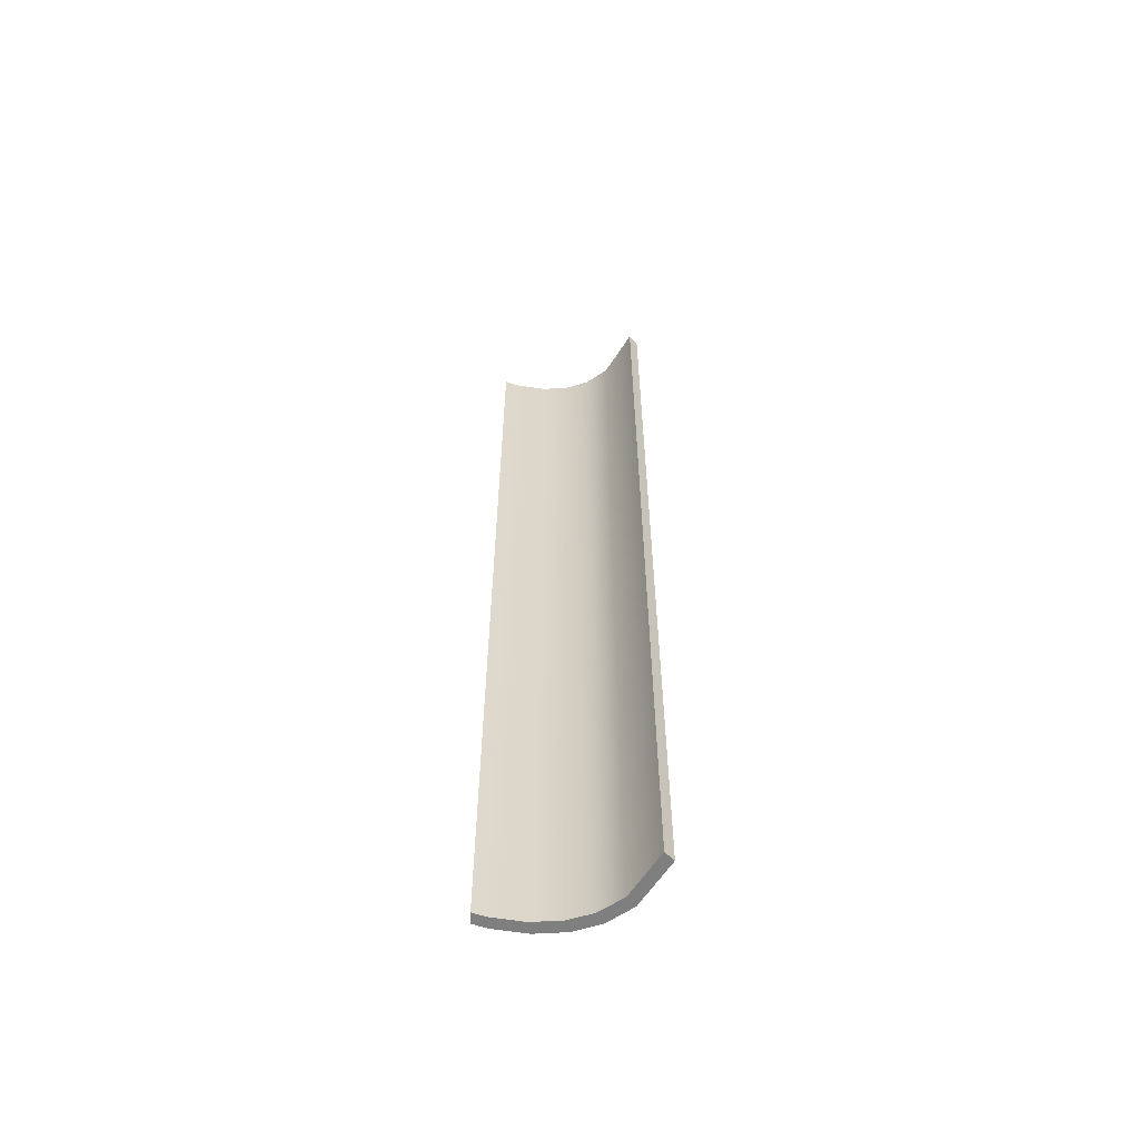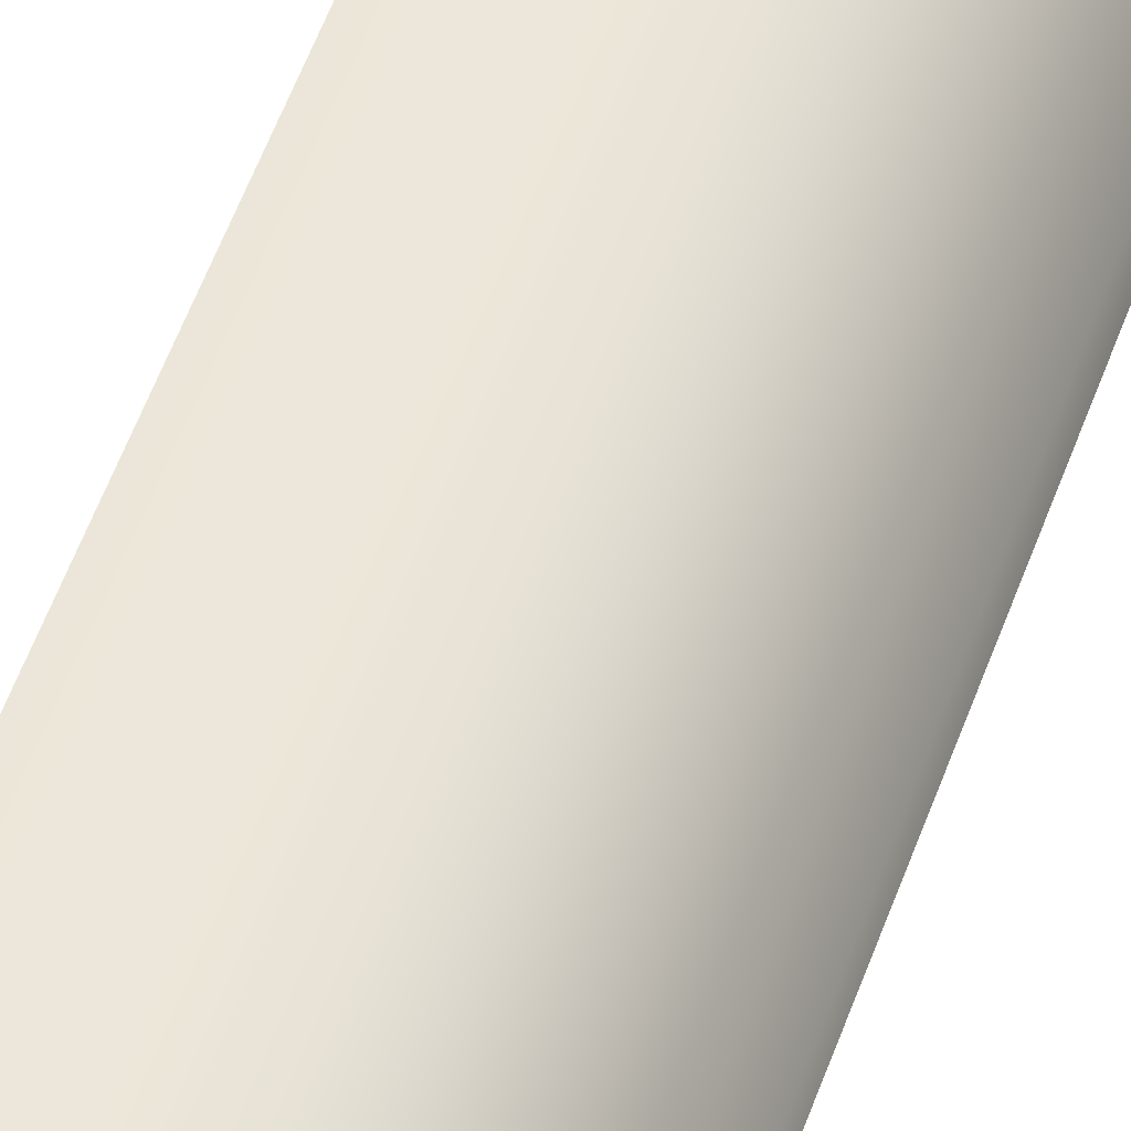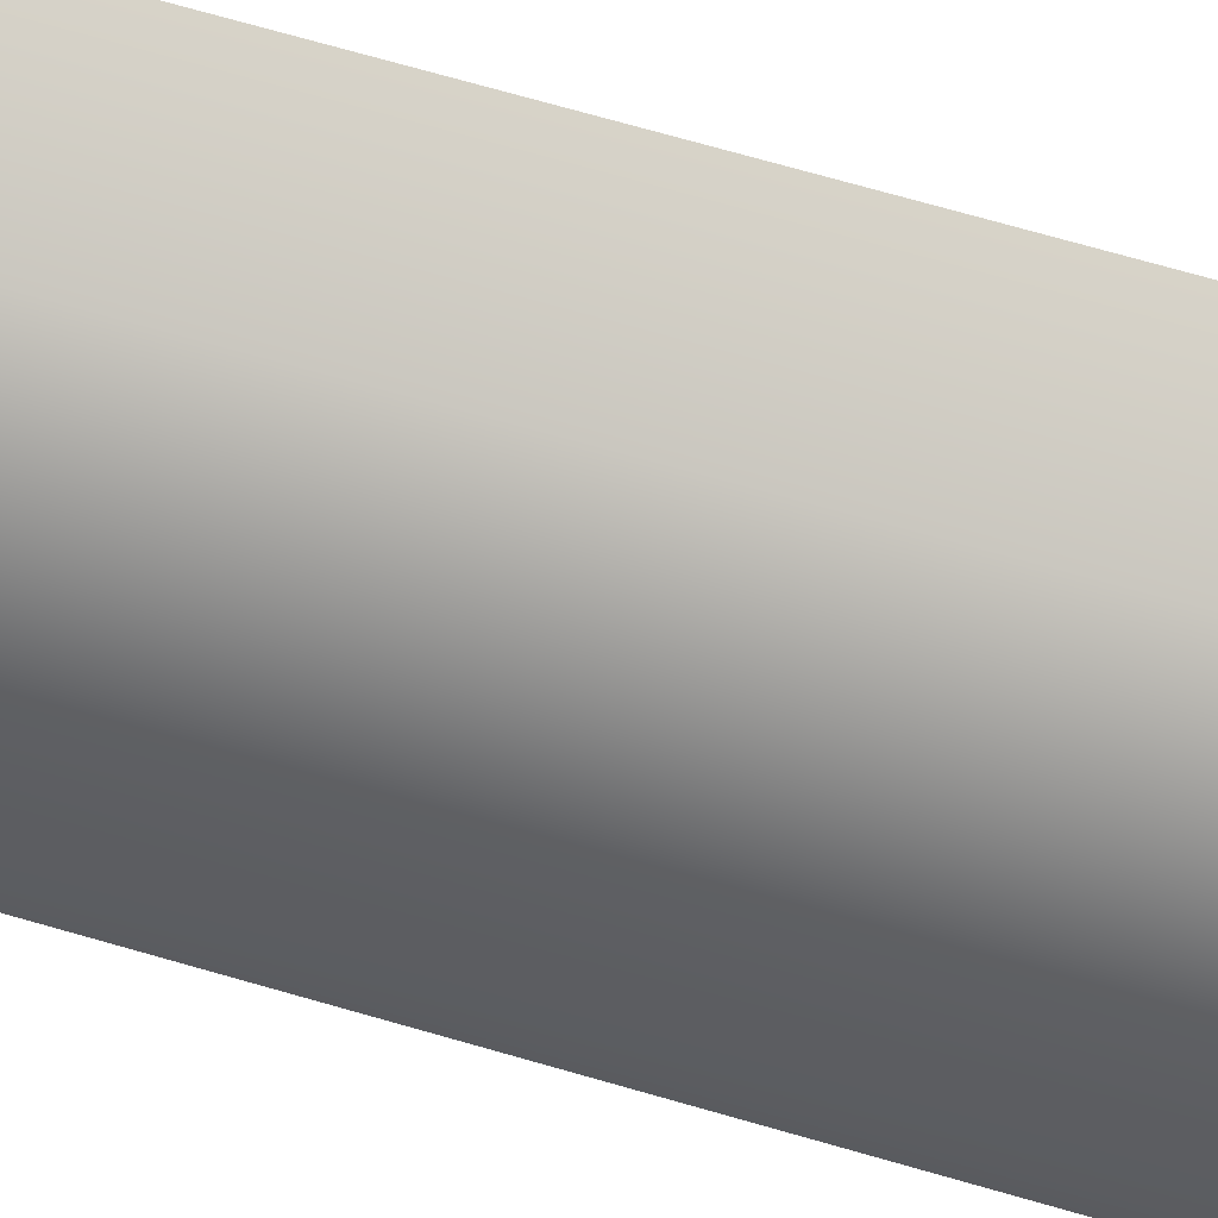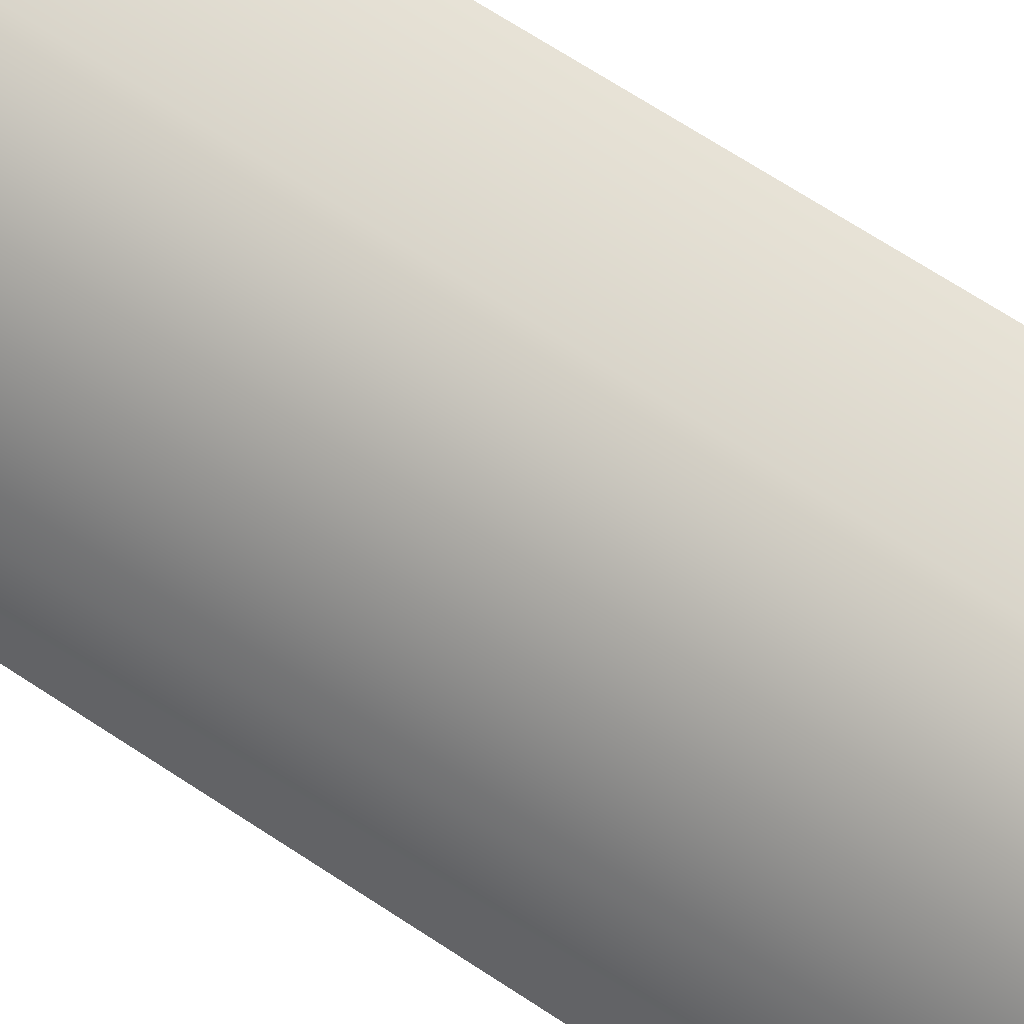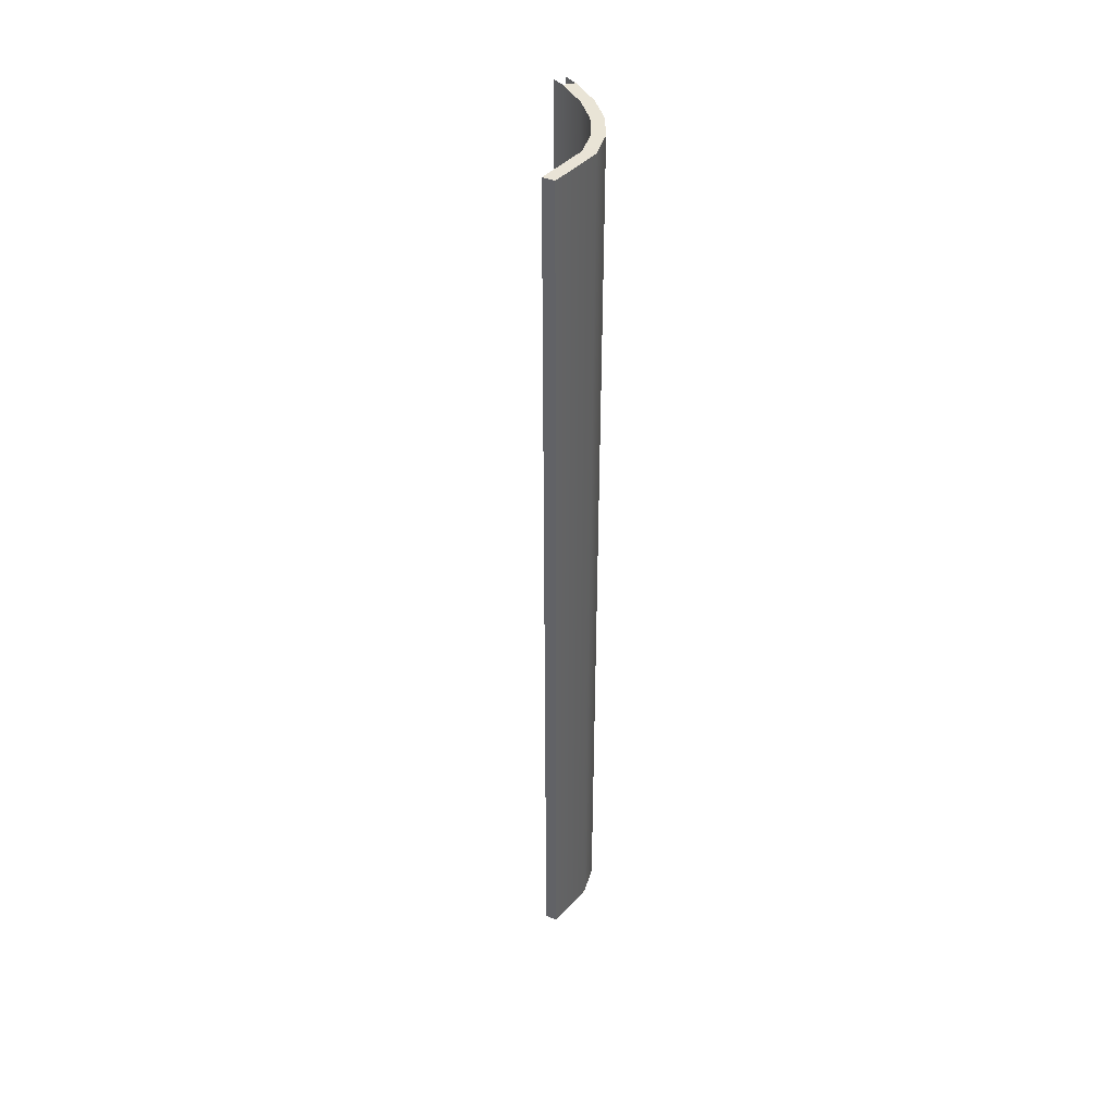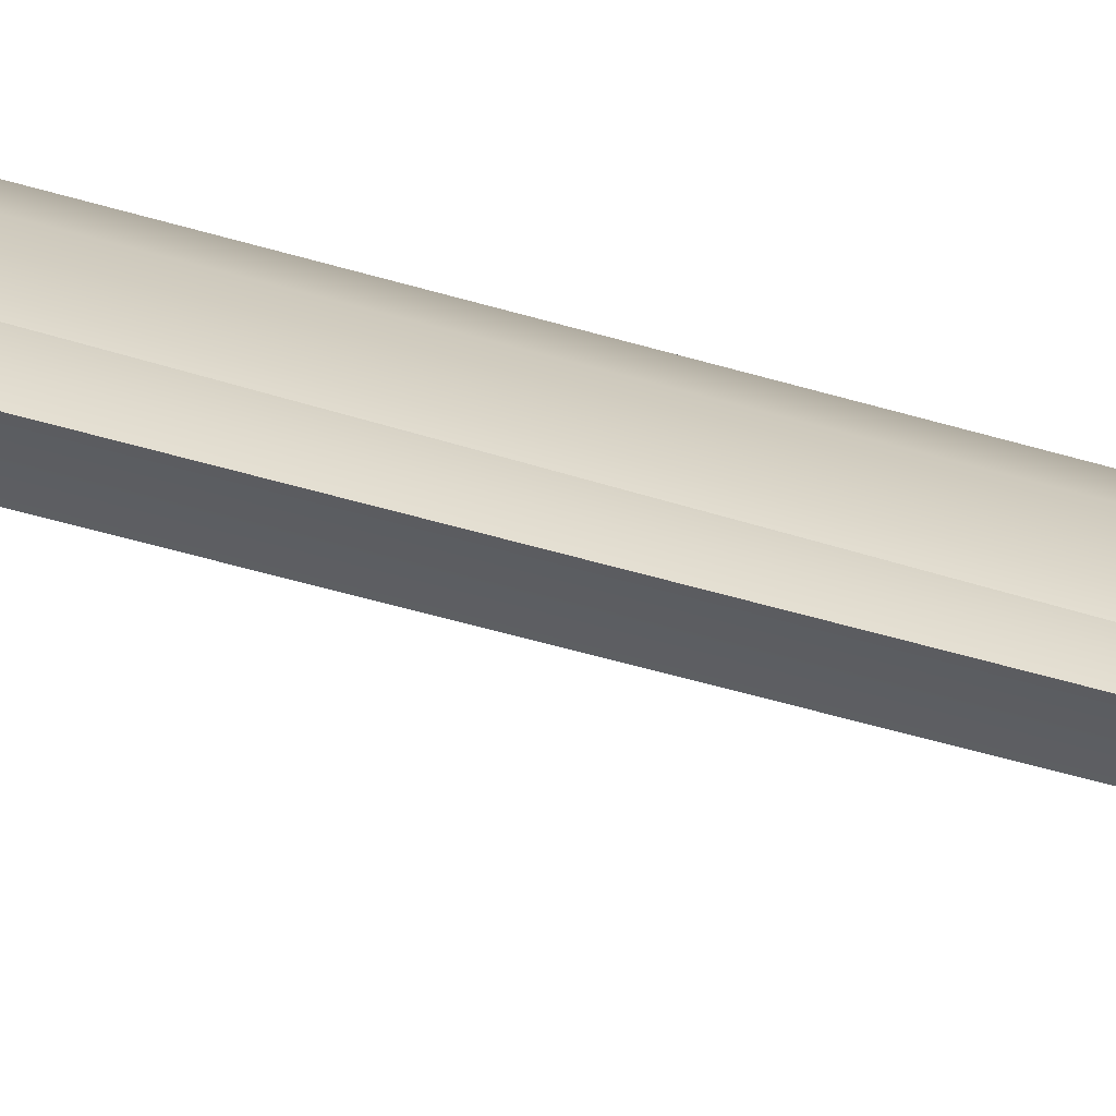
<metadata>
{"format":"obj","ext":"obj","renderer":"f3d","projection":"perspective","resolution":1024,"background":"white","views":[{"elev":-59.8,"azim":57.8,"up":"+Z"},{"elev":46.5,"azim":-162.9,"up":"+Y"},{"elev":76.2,"azim":-74.6,"up":"+Y"},{"elev":62.6,"azim":-55.7,"up":"+Y"},{"elev":42.8,"azim":129.4,"up":"+Z"},{"elev":-40.2,"azim":-111.4,"up":"+Y"}]}
</metadata>
<code>
v  97.88 76.57 -422.4
v  60.14 76.3 -422.4
v  60.11 76.3 28.99
v  97.88 76.57 28.99
v  3.226 15.1 260.5
v  3.109 15.08 214.7
v  1.045 5.551 214.7
v  1.128 5.552 260.5
v  12.64 37.38 260.5
v  12.6 37.4 214.7
v  25 54.97 260.5
v  25 55.01 214.7
v  40.16 67.85 260.5
v  40.14 67.85 214.7
v  60.08 76.34 260.5
v  60.1 76.3 214.7
v  3.068 15.08 28.99
v  12.53 37.4 28.99
v  24.99 55.01 28.99
v  40.12 67.85 28.99
v  97.88 76.57 214.7
v  97.88 76.57 260.5
v  0.9992 5.551 28.99
v  2.969 15.08 -422.4
v  12.36 37.4 -422.4
v  24.97 55.01 -422.4
v  40.06 67.85 -422.4
v  12.35 37.4 -436.8
v  2.966 15.08 -436.8
v  24.96 55.01 -436.8
v  40.06 67.85 -436.8
v  60.14 76.3 -436.8
v  97.88 76.57 -436.8
v  99.92 68.16 -436.8
v  99.92 68.16 28.99
v  62.79 67.93 28.99
v  62.76 67.93 -436.8
v  7.974 1.072 260.4
v  7.888 1.075 28.98
v  9.771 9.969 28.98
v  9.889 10.03 260.4
v  18.95 31.65 28.98
v  19.08 31.7 260.4
v  30.75 48.3 28.98
v  30.82 48.35 260.4
v  44.81 60.22 28.99
v  44.92 60.28 260.4
v  62.98 67.99 260.4
v  99.92 68.16 260.4
v  7.774 1.071 -436.8
v  9.655 9.925 -436.8
v  18.64 31.42 -436.8
v  30.53 48.08 -436.8
v  44.44 60.04 -436.8
v  0.8849 5.55 -436.8
g Object001
f 1 2 3
f 3 4 1
f 5 6 7
f 7 8 5
f 9 10 6
f 6 5 9
f 11 12 10
f 10 9 11
f 13 14 12
f 12 11 13
f 15 16 14
f 14 13 15
f 17 6 10
f 10 18 17
f 18 10 12
f 12 19 18
f 19 12 14
f 14 20 19
f 20 14 16
f 16 3 20
f 21 4 3
f 3 16 21
f 21 16 15
f 15 22 21
f 23 17 24
f 24 17 18
f 18 25 24
f 25 18 19
f 19 26 25
f 26 19 20
f 20 27 26
f 27 20 3
f 3 2 27
f 25 28 29
f 29 24 25
f 26 30 28
f 28 25 26
f 27 31 30
f 30 26 27
f 2 32 31
f 31 27 2
f 1 33 32
f 32 2 1
f 34 35 36
f 36 37 34
f 38 39 40
f 40 41 38
f 40 42 43
f 43 41 40
f 42 44 45
f 45 43 42
f 44 46 47
f 47 45 44
f 46 36 48
f 48 47 46
f 49 48 36
f 36 35 49
f 39 50 51
f 51 40 39
f 51 52 42
f 42 40 51
f 52 53 44
f 44 42 52
f 53 54 46
f 46 44 53
f 54 37 36
f 36 46 54
f 1 4 35
f 35 34 1
f 9 5 41
f 41 43 9
f 11 9 43
f 43 45 11
f 13 11 45
f 45 47 13
f 15 13 47
f 47 48 15
f 4 21 49
f 49 35 4
f 22 49 21
f 22 15 48
f 48 49 22
f 55 29 51
f 51 50 55
f 29 28 52
f 52 51 29
f 28 30 53
f 53 52 28
f 30 31 54
f 54 53 30
f 31 32 37
f 37 54 31
f 32 33 34
f 34 37 32
f 1 34 33

</code>
